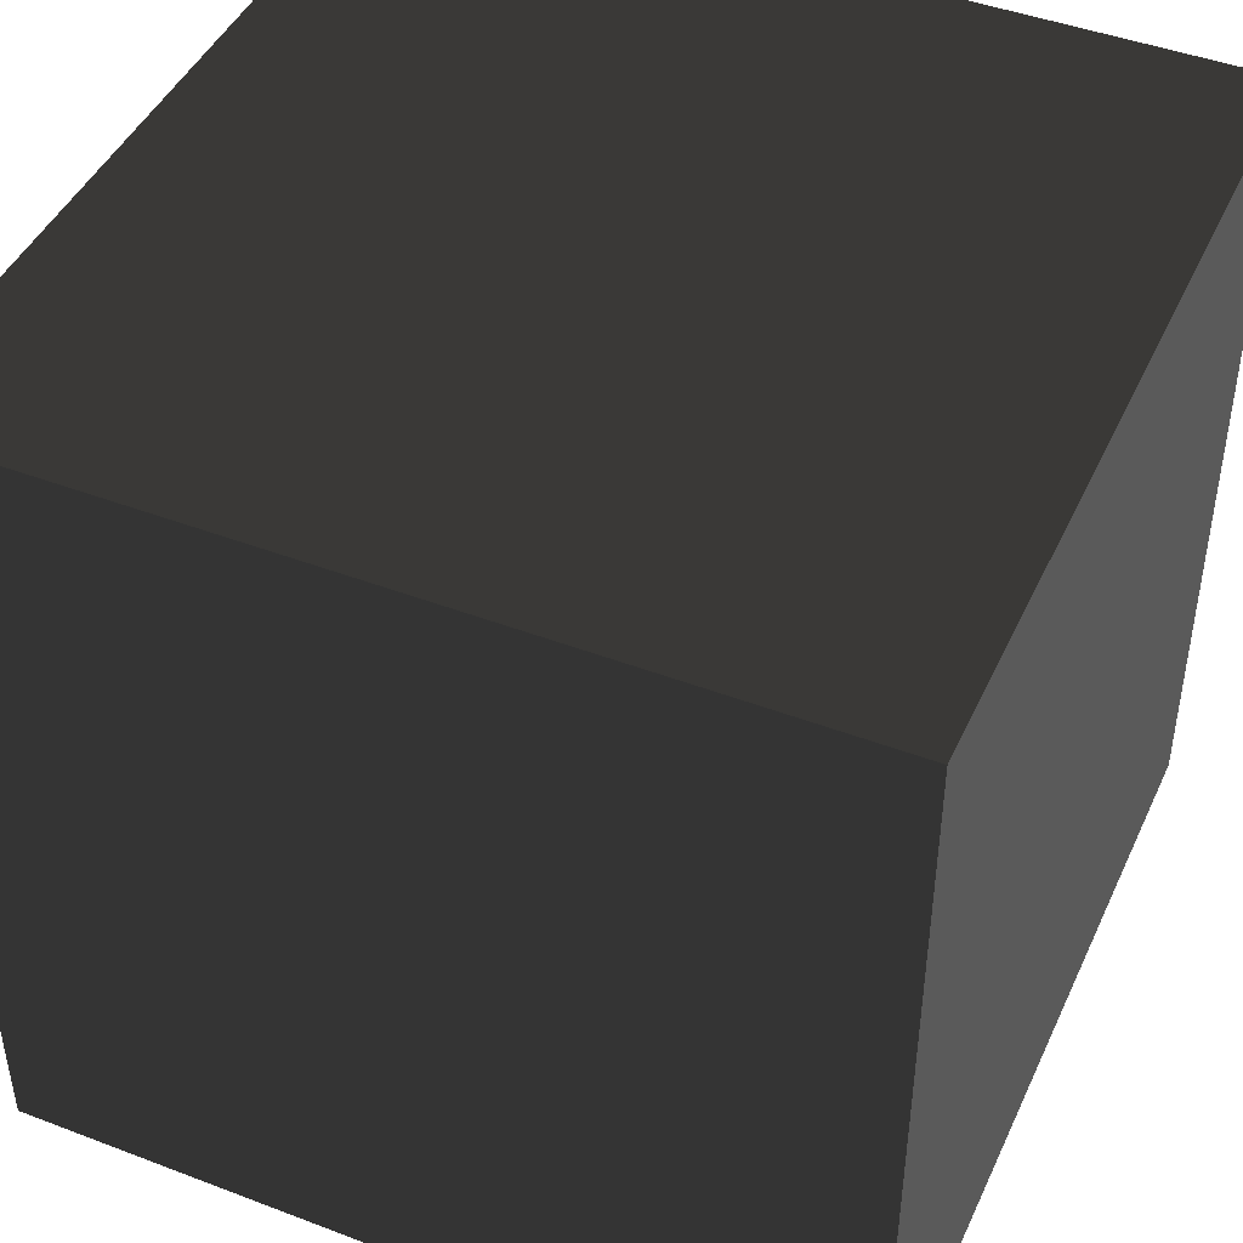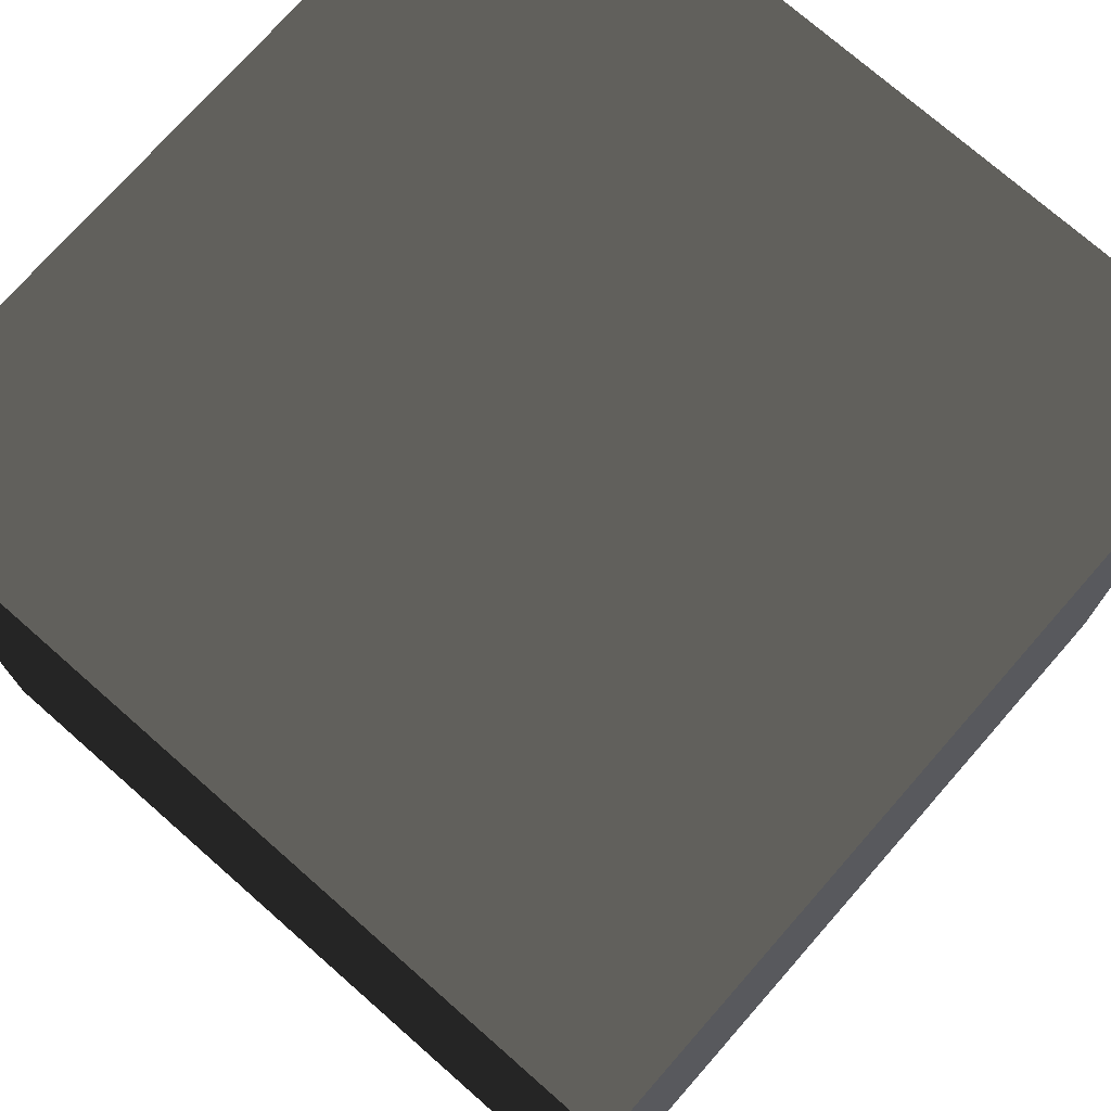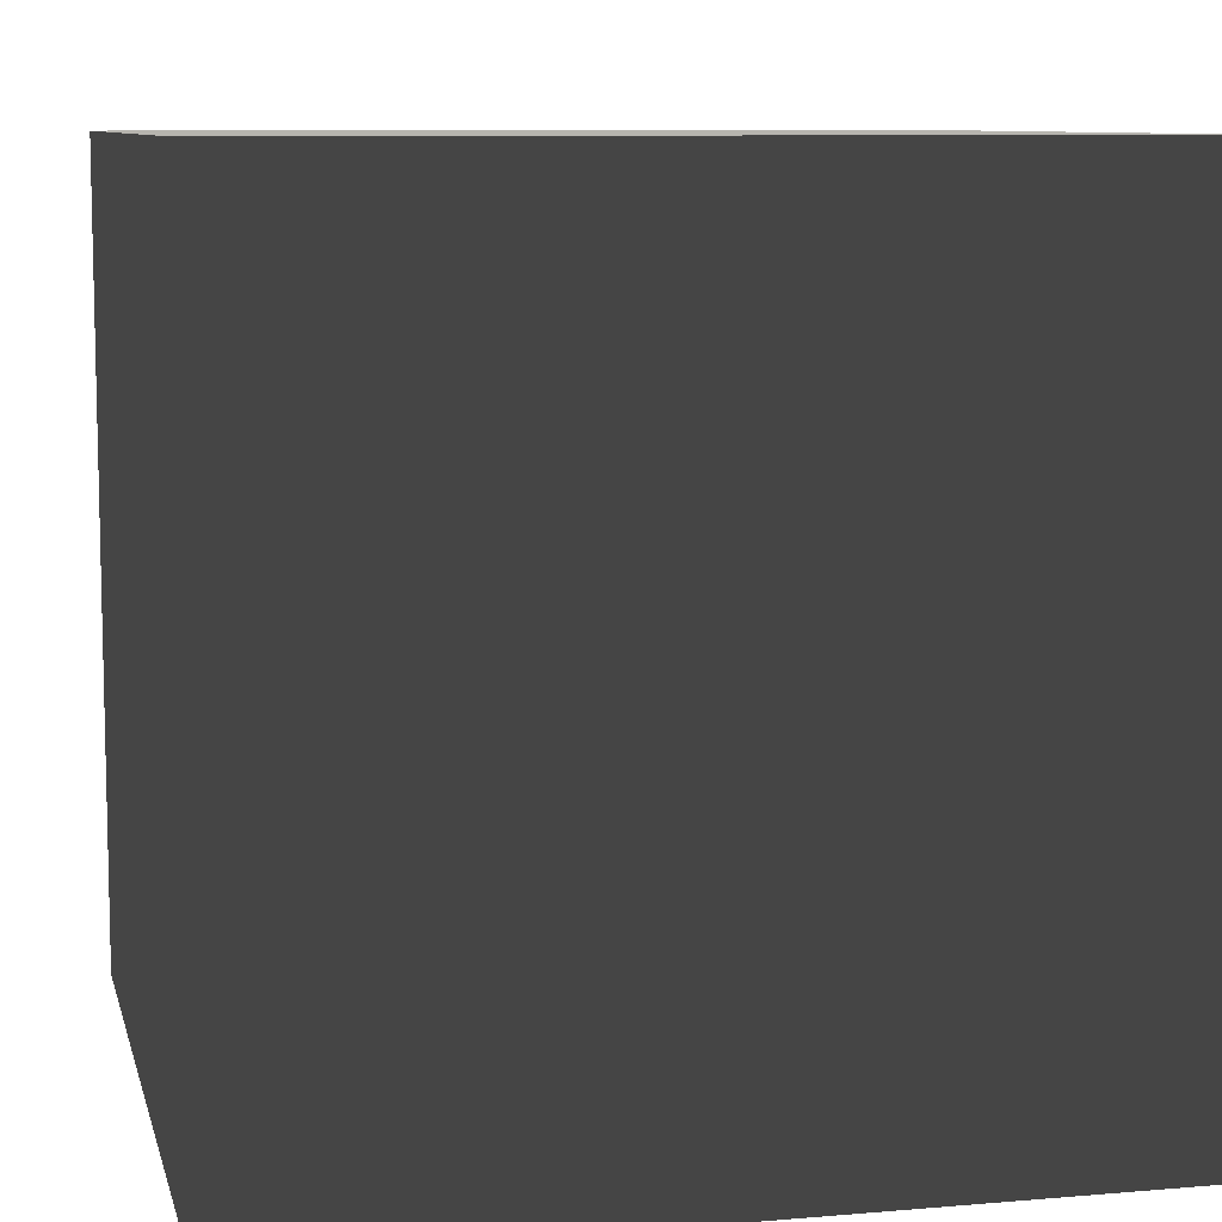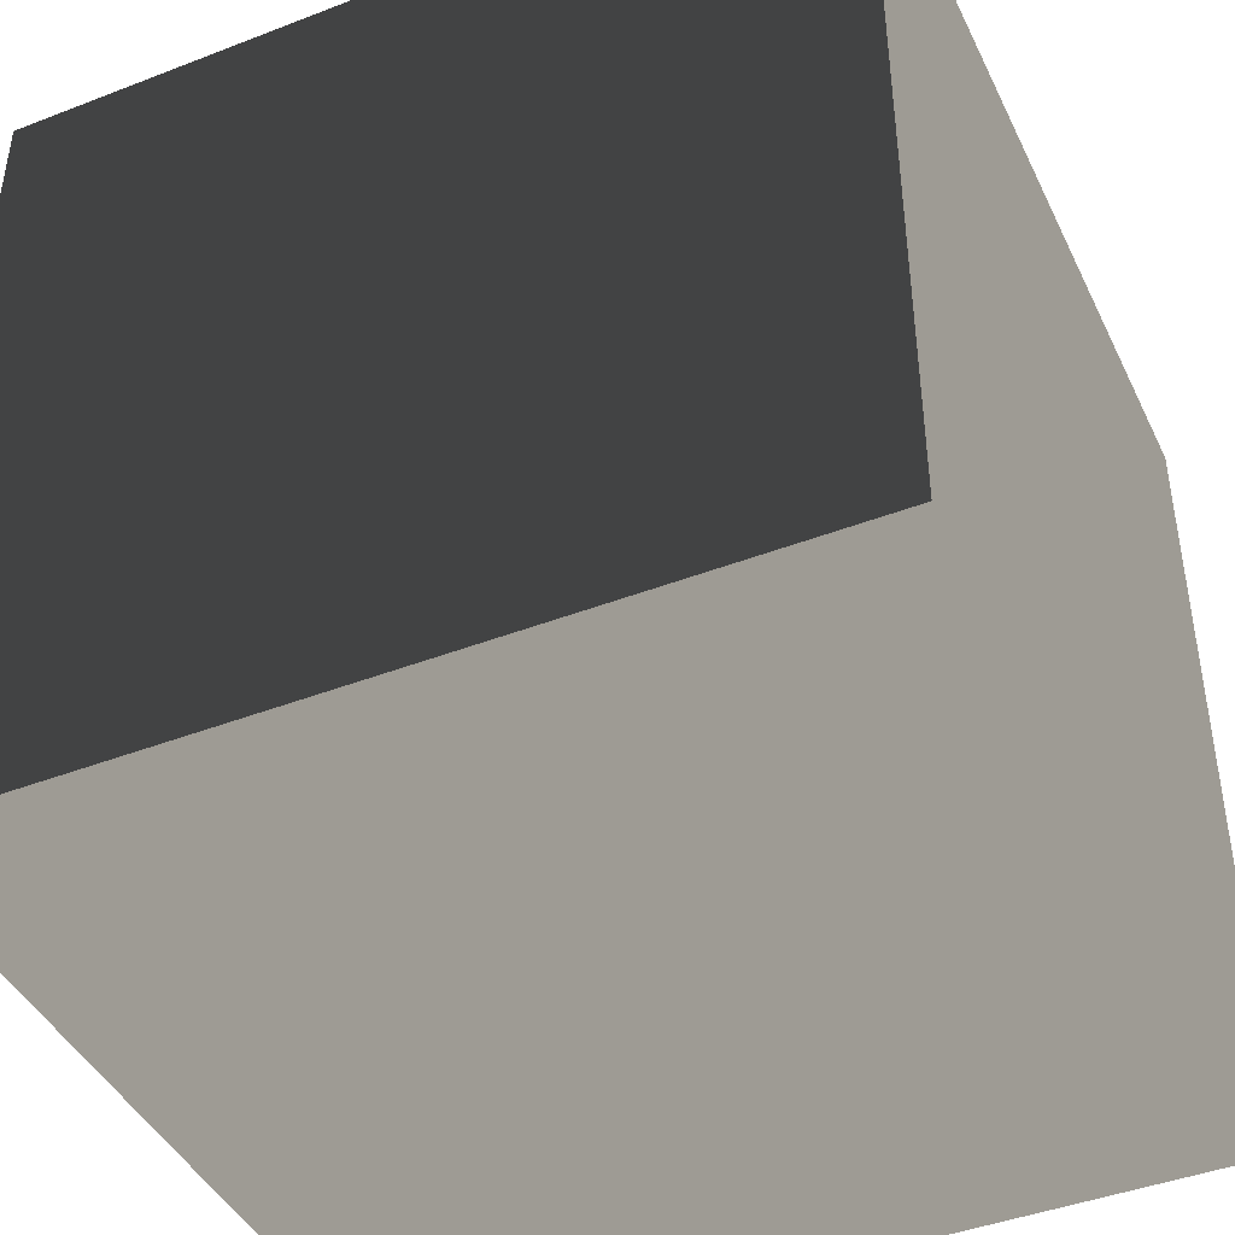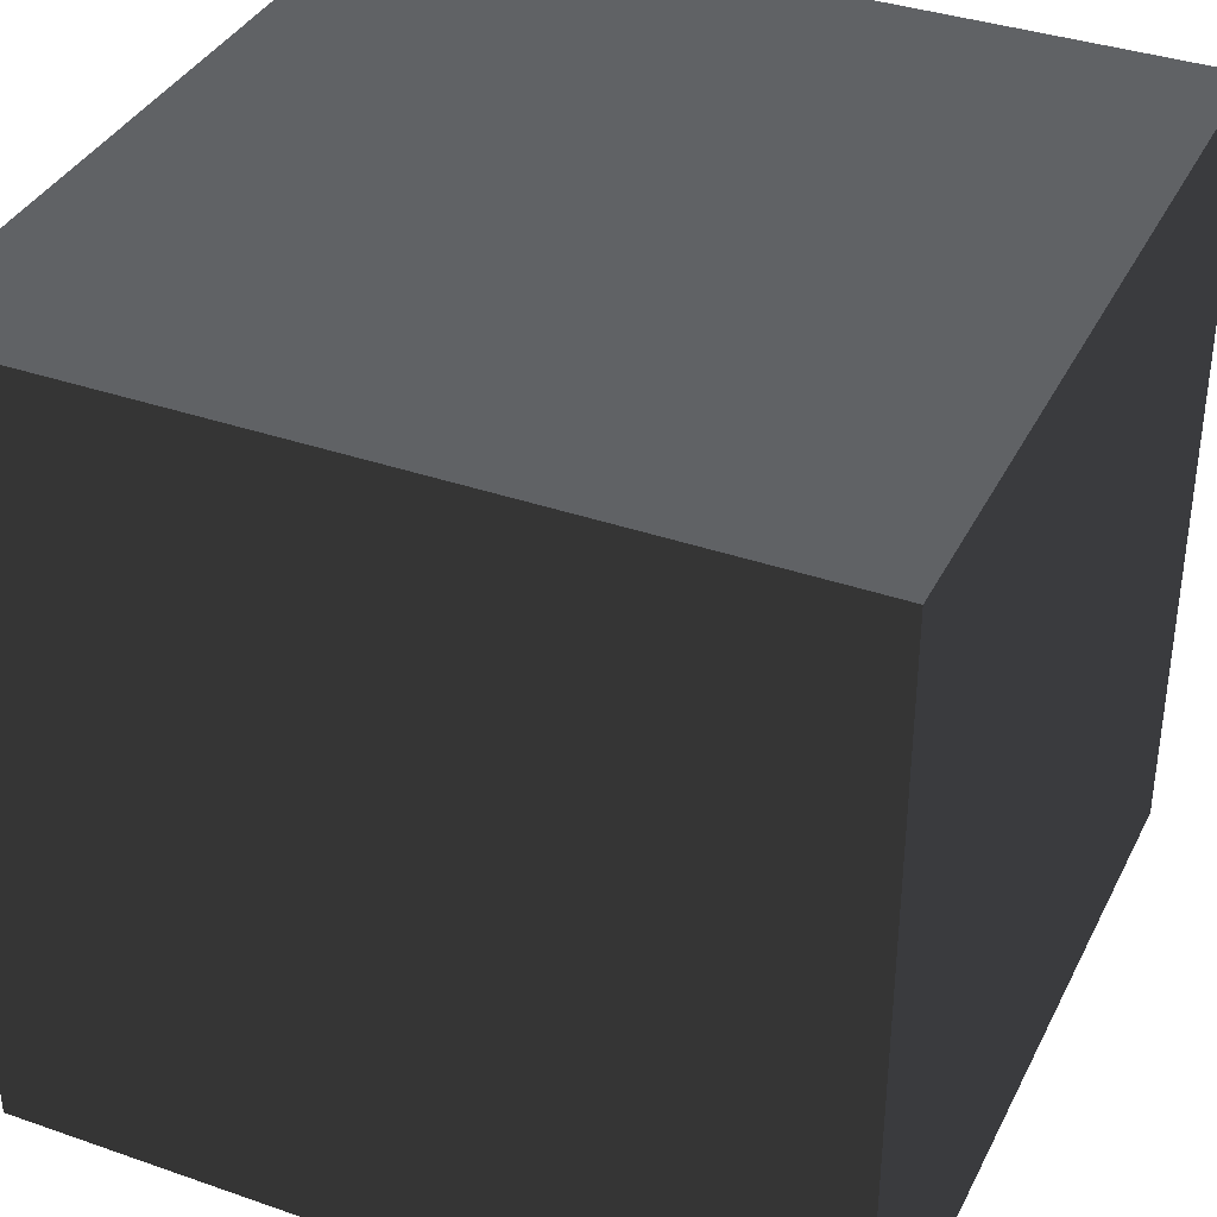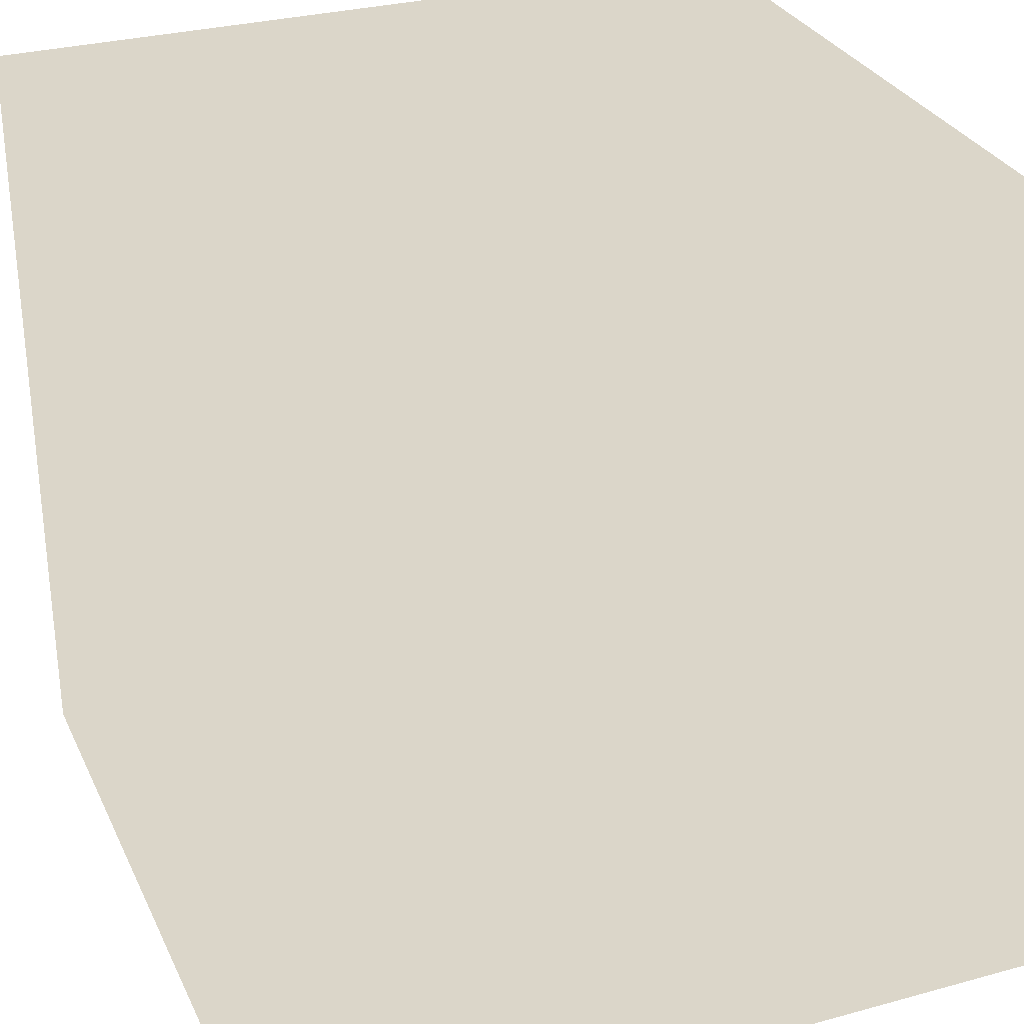
<metadata>
{"format":"obj","ext":"obj","renderer":"f3d","projection":"perspective","resolution":1024,"background":"white","views":[{"elev":45.0,"azim":-66.2,"up":"+Y"},{"elev":74.3,"azim":-138.7,"up":"+Y"},{"elev":8.9,"azim":77.1,"up":"+Y"},{"elev":-43.4,"azim":-65.5,"up":"+Y"},{"elev":36.9,"azim":114.2,"up":"+Y"},{"elev":30.1,"azim":68.3,"up":"+Z"}]}
</metadata>
<code>
v 0 1 0
v 0 1 1
v 1 1 1
v 1 1 0
v 0 0 0
v 0 0 1
v 1 0 1
v 1 0 0
g cube
f -8 -7 -6
f -8 -6 -5
f -8 -4 -3
f -8 -3 -7
f -6 -2 -1
f -6 -1 -5
f -5 -1 -4
f -5 -4 -8
f -7 -3 -2
f -7 -2 -6
f -3 -4 -1
f -3 -1 -2

</code>
